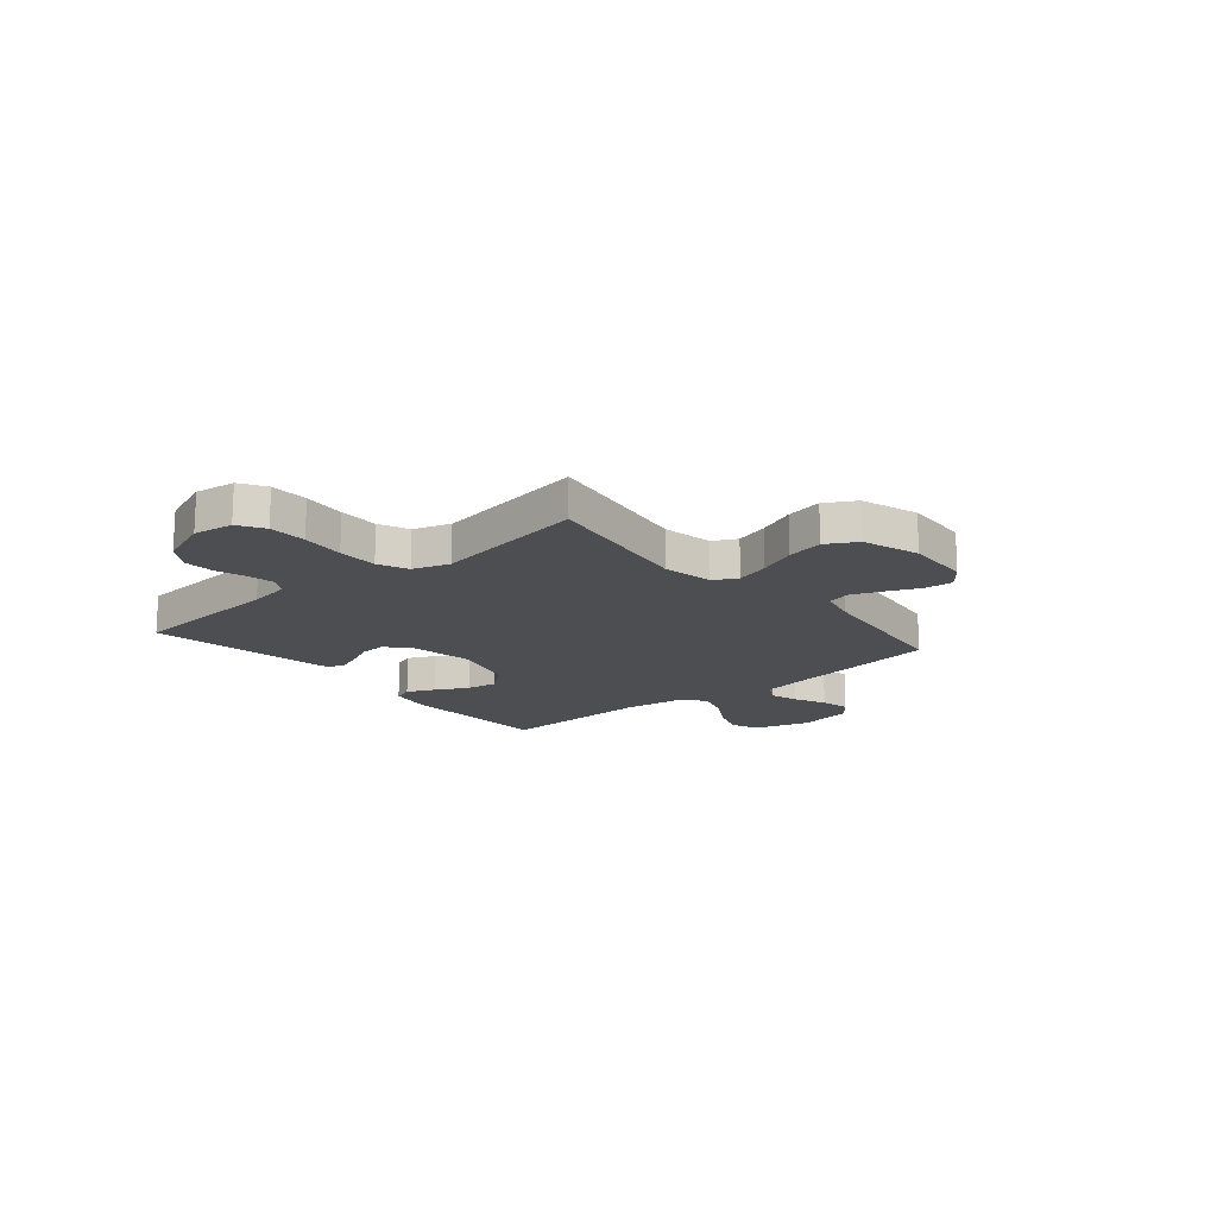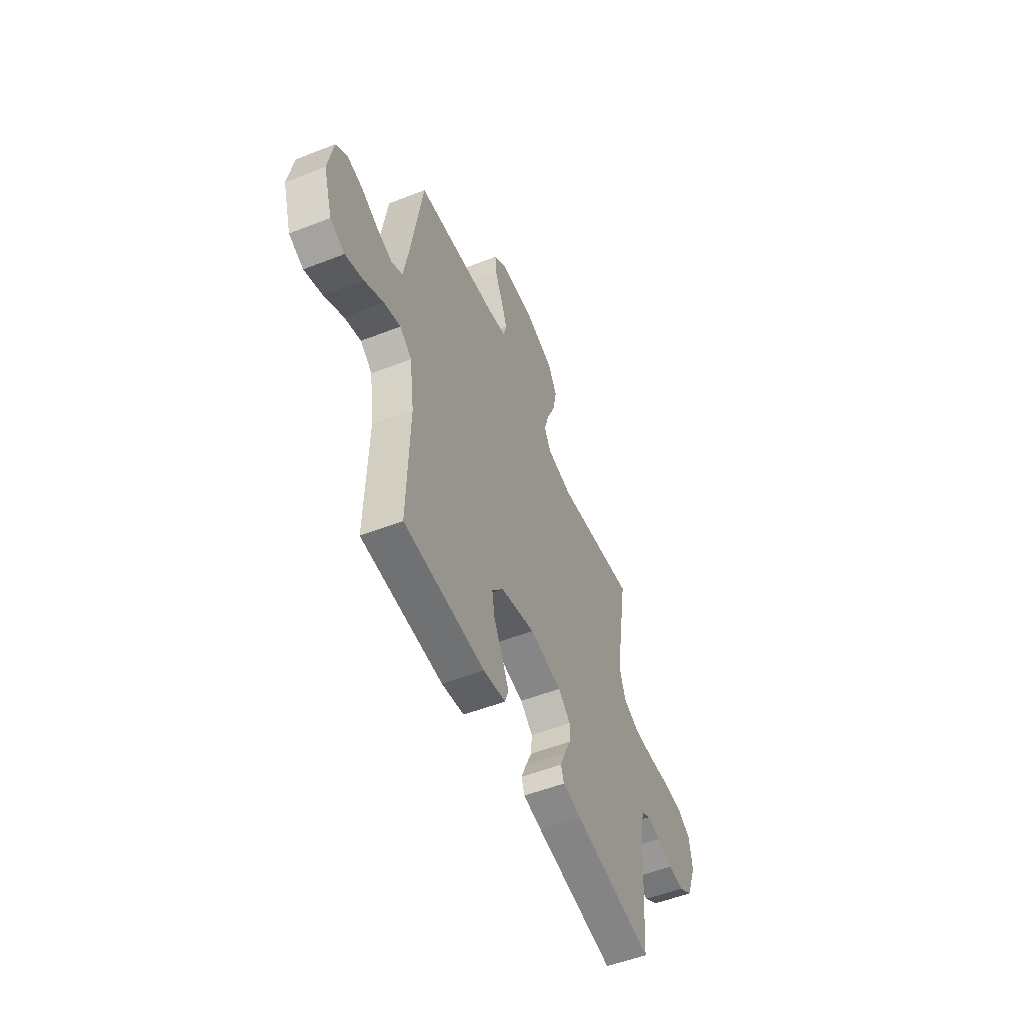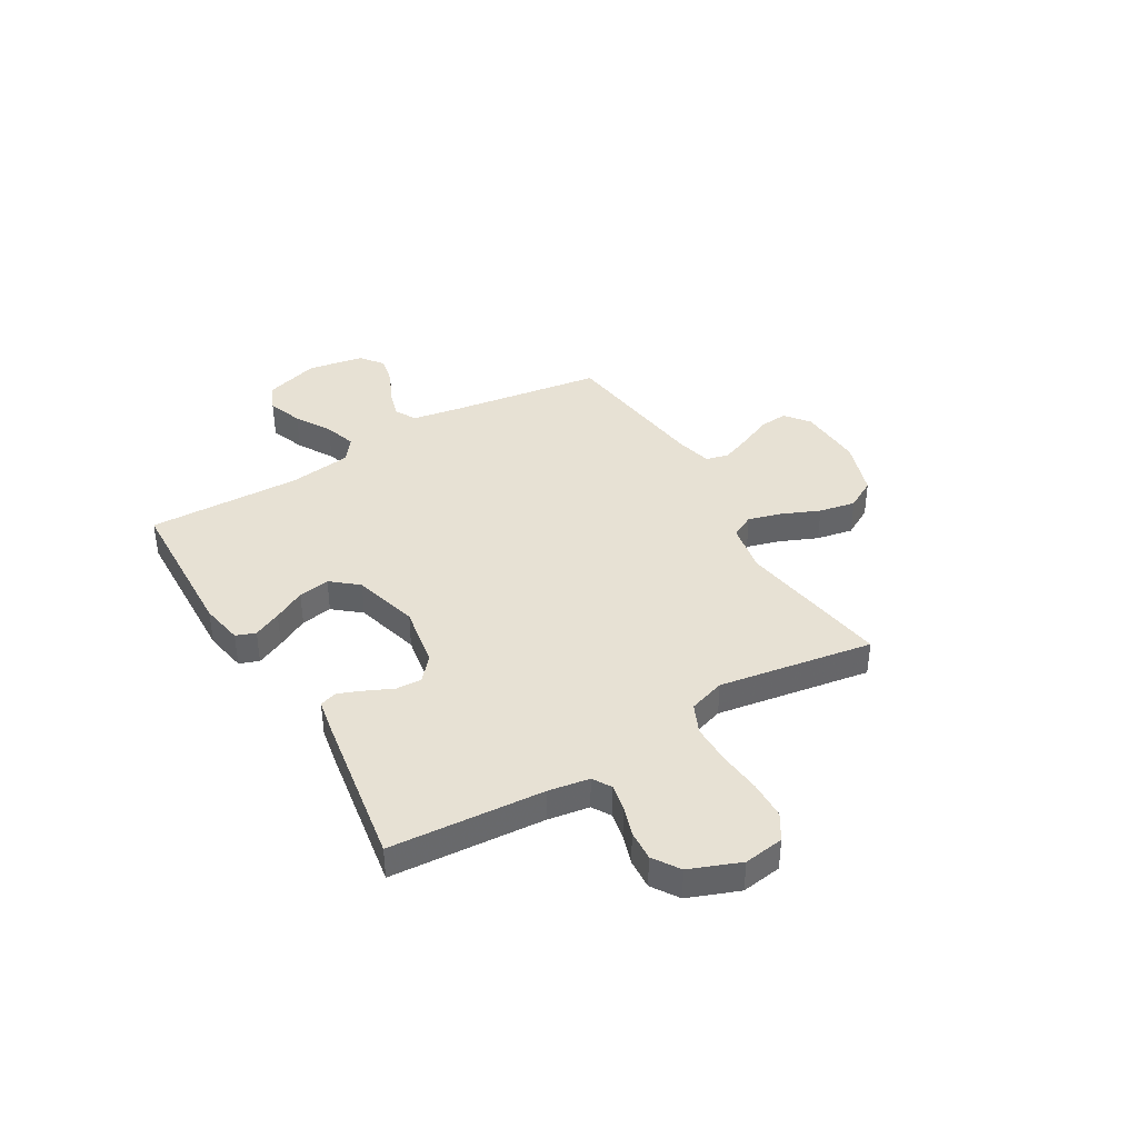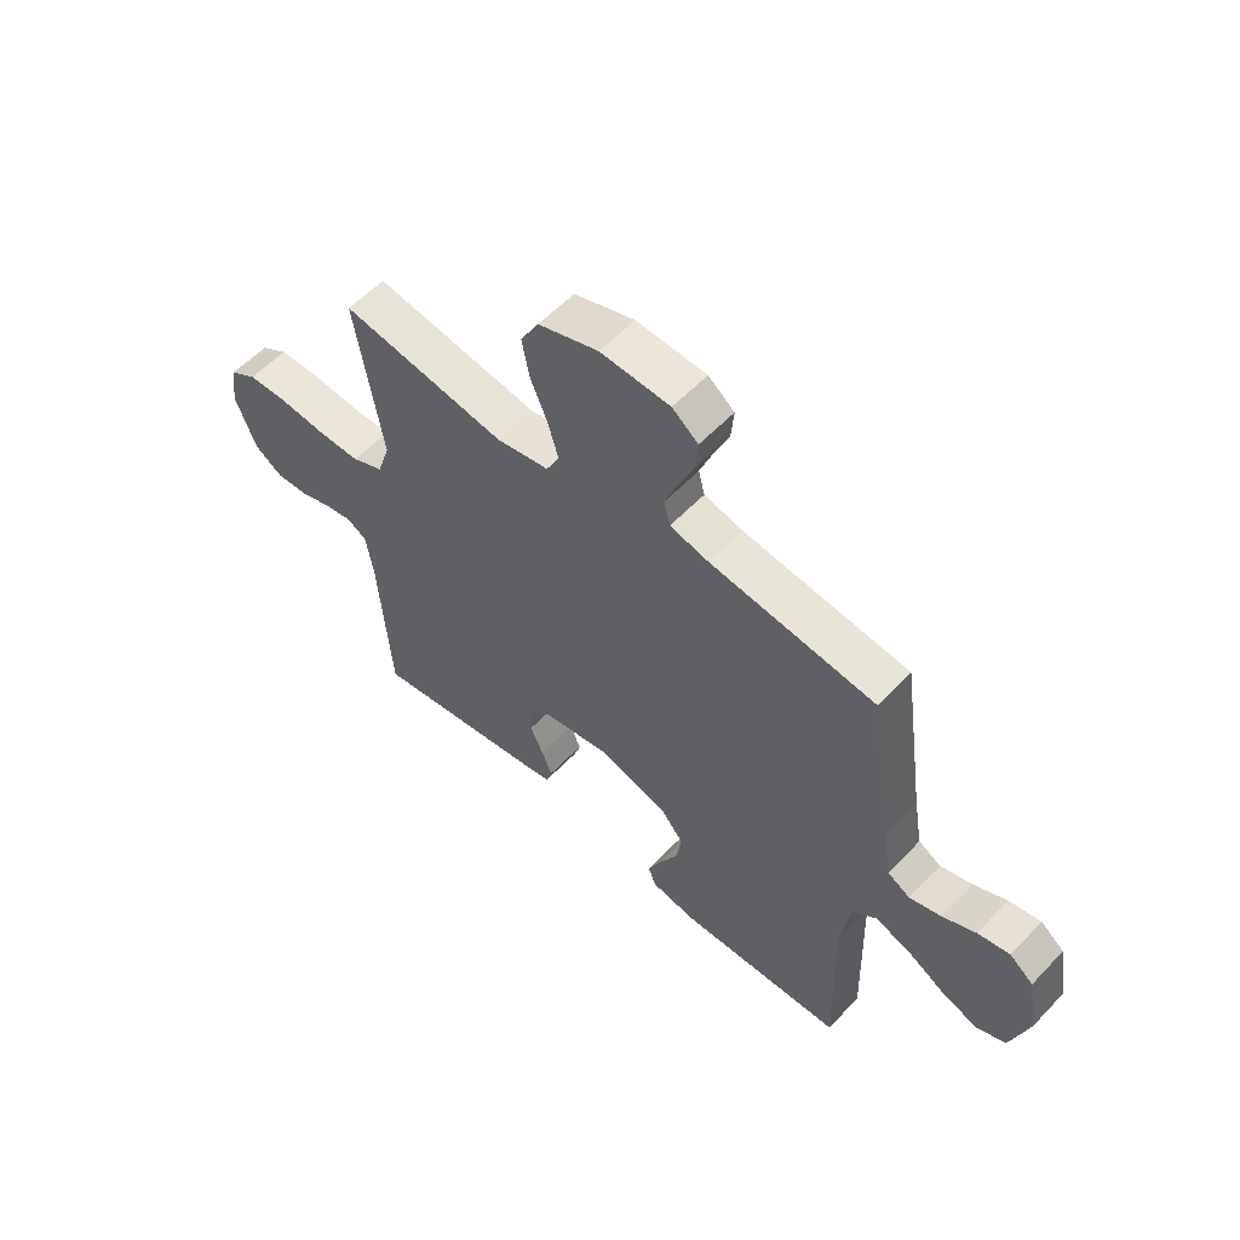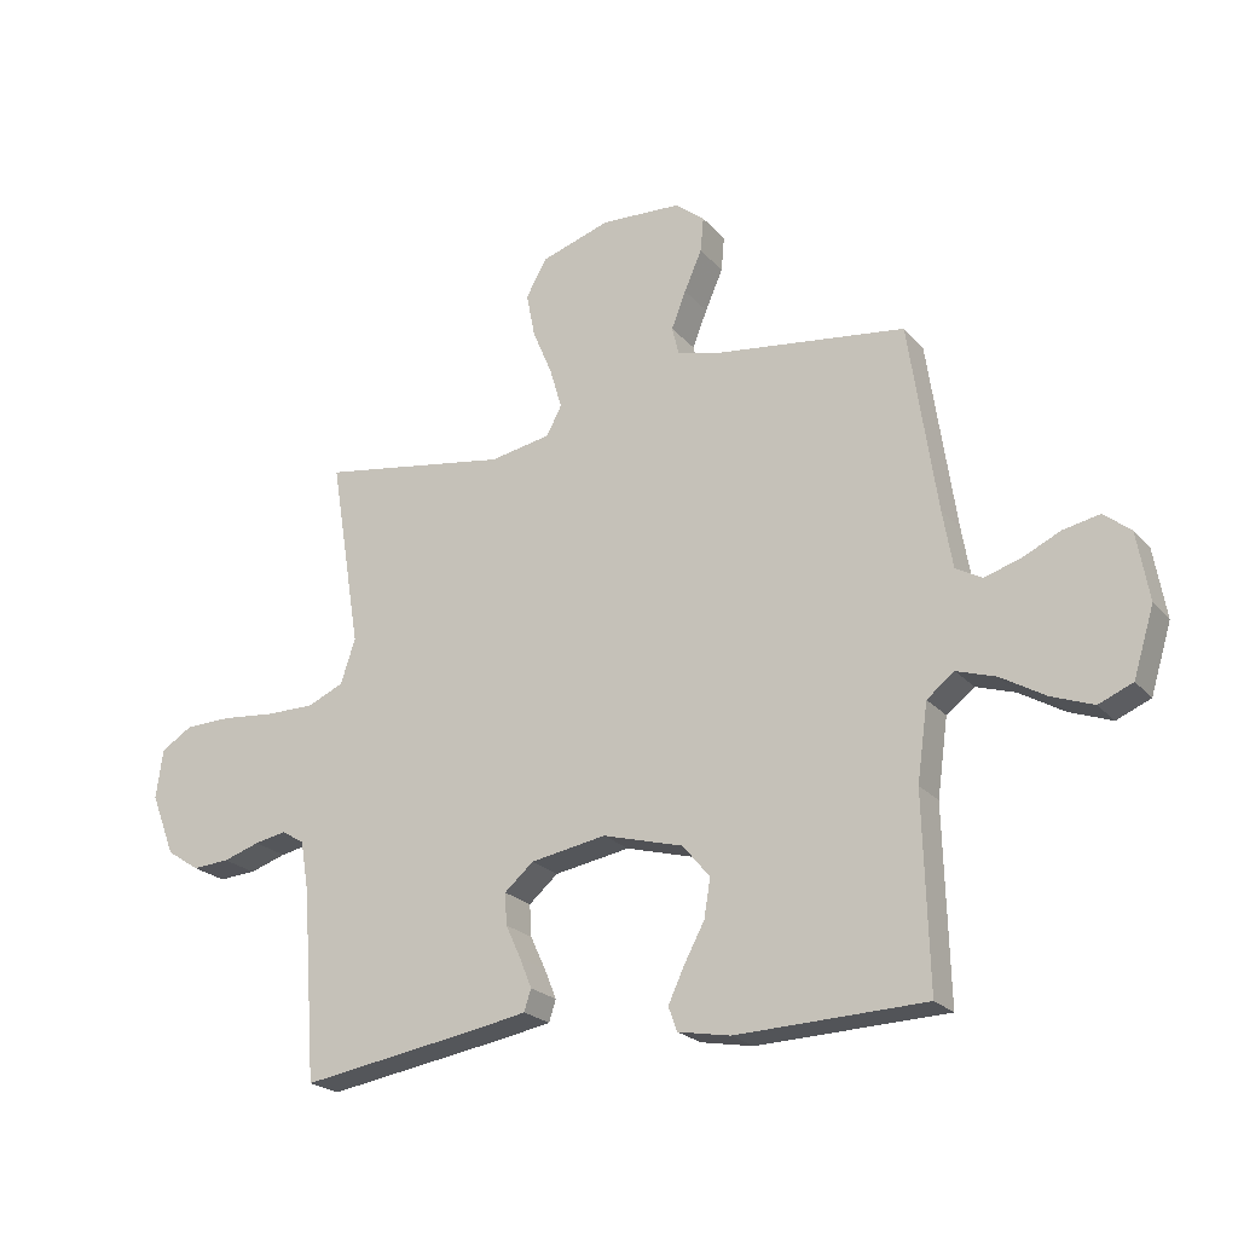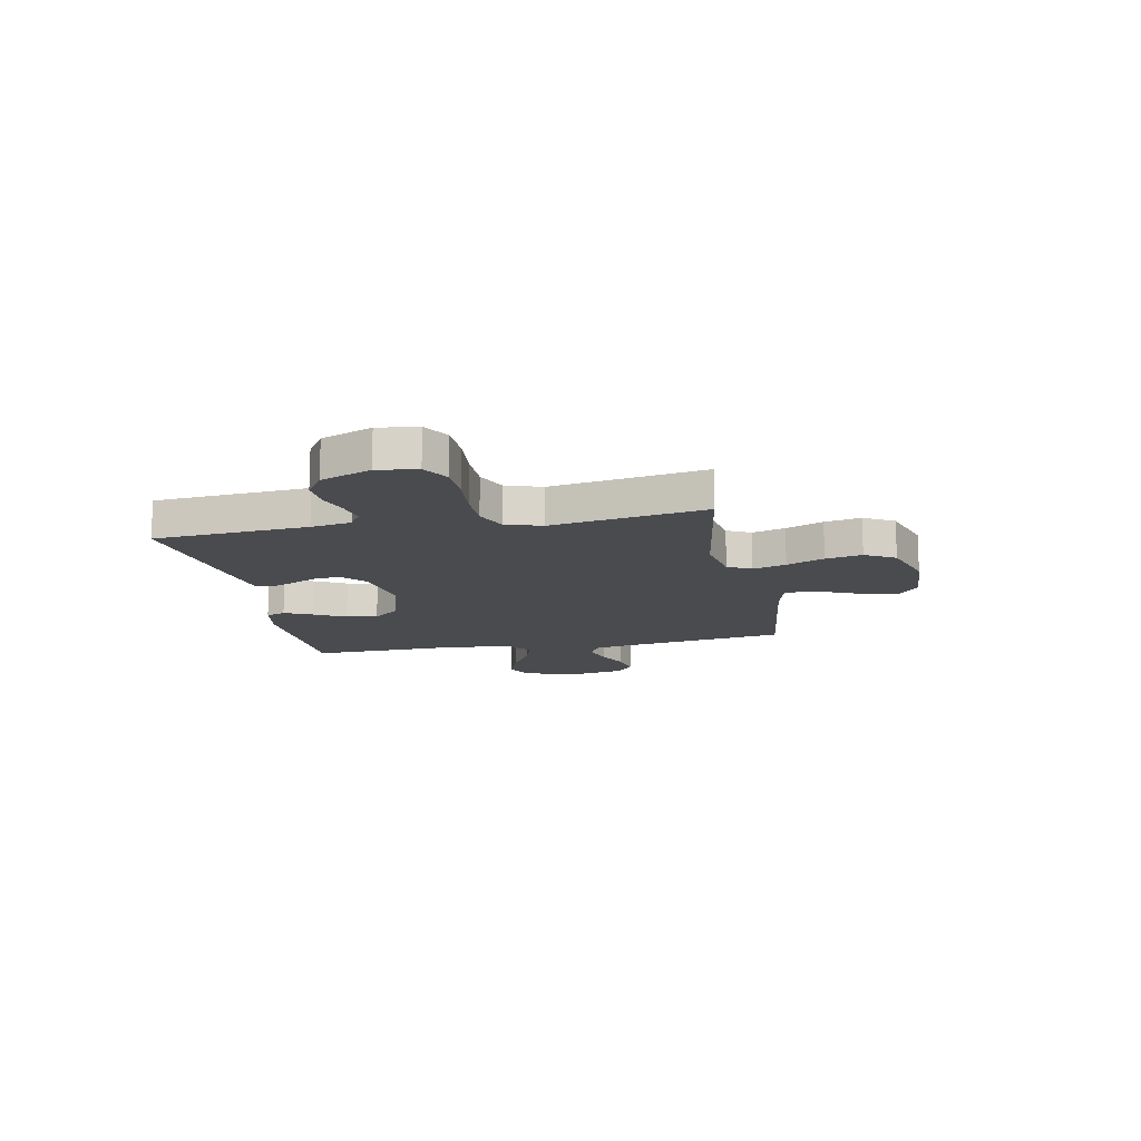
<metadata>
{"format":"obj","ext":"obj","renderer":"f3d","projection":"perspective","resolution":1024,"background":"white","views":[{"elev":-16.5,"azim":-49.8,"up":"+Y"},{"elev":-53.4,"azim":112.7,"up":"+Z"},{"elev":39.6,"azim":-120.6,"up":"+Y"},{"elev":56.7,"azim":42.7,"up":"+Z"},{"elev":-22.2,"azim":29.3,"up":"+Z"},{"elev":-14.1,"azim":-78.9,"up":"+Y"}]}
</metadata>
<code>
v 0.5 0.07 0.5
v 0.544 0.07 0.2
v 0.56 0.07 0.108
v 0.601 0.07 0.085
v 0.658 0.07 0.102
v 0.719 0.07 0.131
v 0.777 0.07 0.143
v 0.82 0.07 0.109
v 0.839 0.07 0
v 0.806 0.07 -0.107
v 0.752 0.07 -0.13
v 0.685 0.07 -0.105
v 0.615 0.07 -0.064
v 0.553 0.07 -0.044
v 0.509 0.07 -0.078
v 0.492 0.07 -0.2
v 0.5 0.07 -0.5
v 0.2 0.07 -0.511
v 0.117 0.07 -0.496
v 0.103 0.07 -0.458
v 0.128 0.07 -0.404
v 0.161 0.07 -0.342
v 0.171 0.07 -0.281
v 0.128 0.07 -0.229
v 0 0.07 -0.194
v -0.12 0.07 -0.215
v -0.166 0.07 -0.255
v -0.163 0.07 -0.305
v -0.139 0.07 -0.357
v -0.12 0.07 -0.404
v -0.131 0.07 -0.438
v -0.2 0.07 -0.451
v -0.5 0.07 -0.5
v -0.522 0.07 -0.2
v -0.535 0.07 -0.121
v -0.571 0.07 -0.099
v -0.622 0.07 -0.109
v -0.68 0.07 -0.128
v -0.739 0.07 -0.132
v -0.791 0.07 -0.098
v -0.829 0.07 0
v -0.818 0.07 0.078
v -0.768 0.07 0.109
v -0.694 0.07 0.111
v -0.61 0.07 0.103
v -0.532 0.07 0.103
v -0.474 0.07 0.129
v -0.451 0.07 0.2
v -0.5 0.07 0.5
v -0.2 0.07 0.453
v -0.103 0.07 0.471
v -0.079 0.07 0.517
v -0.098 0.07 0.582
v -0.129 0.07 0.655
v -0.143 0.07 0.726
v -0.11 0.07 0.785
v 0 0.07 0.821
v 0.127 0.07 0.815
v 0.174 0.07 0.778
v 0.169 0.07 0.723
v 0.141 0.07 0.659
v 0.118 0.07 0.6
v 0.129 0.07 0.555
v 0.2 0.07 0.538
v 0.5 0 0.5
v 0.544 0 0.2
v 0.56 0 0.108
v 0.601 0 0.085
v 0.658 0 0.102
v 0.719 0 0.131
v 0.777 0 0.143
v 0.82 0 0.109
v 0.839 0 0
v 0.806 0 -0.107
v 0.752 0 -0.13
v 0.685 0 -0.105
v 0.615 0 -0.064
v 0.553 0 -0.044
v 0.509 0 -0.078
v 0.492 0 -0.2
v 0.5 0 -0.5
v 0.2 0 -0.511
v 0.117 0 -0.496
v 0.103 0 -0.458
v 0.128 0 -0.404
v 0.161 0 -0.342
v 0.171 0 -0.281
v 0.128 0 -0.229
v 0 0 -0.194
v -0.12 0 -0.215
v -0.166 0 -0.255
v -0.163 0 -0.305
v -0.139 0 -0.357
v -0.12 0 -0.404
v -0.131 0 -0.438
v -0.2 0 -0.451
v -0.5 0 -0.5
v -0.522 0 -0.2
v -0.535 0 -0.121
v -0.571 0 -0.099
v -0.622 0 -0.109
v -0.68 0 -0.128
v -0.739 0 -0.132
v -0.791 0 -0.098
v -0.829 0 0
v -0.818 0 0.078
v -0.768 0 0.109
v -0.694 0 0.111
v -0.61 0 0.103
v -0.532 0 0.103
v -0.474 0 0.129
v -0.451 0 0.2
v -0.5 0 0.5
v -0.2 0 0.453
v -0.103 0 0.471
v -0.079 0 0.517
v -0.098 0 0.582
v -0.129 0 0.655
v -0.143 0 0.726
v -0.11 0 0.785
v 0 0 0.821
v 0.127 0 0.815
v 0.174 0 0.778
v 0.169 0 0.723
v 0.141 0 0.659
v 0.118 0 0.6
v 0.129 0 0.555
v 0.2 0 0.538
f 59 60 61
f 58 59 61
f 57 58 61
f 56 57 61
f 55 56 61
f 54 55 61
f 53 54 61
f 52 53 61 62
f 51 52 62 63
f 48 49 50
f 47 48 50 51
f 43 44 45
f 42 43 45
f 41 42 45
f 40 41 45
f 39 40 45
f 38 39 45
f 37 38 45
f 36 37 45 46
f 35 36 46 47
f 32 33 34
f 31 32 34
f 30 31 34
f 29 30 34
f 28 29 34
f 34 35 47
f 28 34 47
f 27 28 47
f 20 21 22
f 19 20 22
f 18 19 22
f 17 18 22
f 16 17 22
f 15 16 22 23
f 14 15 23 24
f 11 12 13
f 10 11 13
f 9 10 13
f 8 9 13
f 7 8 13
f 6 7 13
f 5 6 13
f 4 5 13 14
f 14 24 25
f 4 14 25
f 3 4 25
f 64 1 2
f 51 63 64
f 47 51 64
f 27 47 64
f 26 27 64
f 25 26 64
f 3 25 64
f 2 3 64
f 125 124 123
f 125 123 122
f 125 122 121
f 125 121 120
f 125 120 119
f 125 119 118
f 125 118 117
f 126 125 117 116
f 127 126 116 115
f 114 113 112
f 115 114 112 111
f 109 108 107
f 109 107 106
f 109 106 105
f 109 105 104
f 109 104 103
f 109 103 102
f 109 102 101
f 110 109 101 100
f 111 110 100 99
f 98 97 96
f 98 96 95
f 98 95 94
f 98 94 93
f 98 93 92
f 111 99 98
f 111 98 92
f 111 92 91
f 86 85 84
f 86 84 83
f 86 83 82
f 86 82 81
f 86 81 80
f 87 86 80 79
f 88 87 79 78
f 77 76 75
f 77 75 74
f 77 74 73
f 77 73 72
f 77 72 71
f 77 71 70
f 77 70 69
f 78 77 69 68
f 89 88 78
f 89 78 68
f 89 68 67
f 66 65 128
f 128 127 115
f 128 115 111
f 128 111 91
f 128 91 90
f 128 90 89
f 128 89 67
f 128 67 66
f 1 65 66 2
f 2 66 67 3
f 3 67 68 4
f 4 68 69 5
f 5 69 70 6
f 6 70 71 7
f 7 71 72 8
f 8 72 73 9
f 9 73 74 10
f 10 74 75 11
f 11 75 76 12
f 12 76 77 13
f 13 77 78 14
f 14 78 79 15
f 15 79 80 16
f 16 80 81 17
f 17 81 82 18
f 18 82 83 19
f 19 83 84 20
f 20 84 85 21
f 21 85 86 22
f 22 86 87 23
f 23 87 88 24
f 24 88 89 25
f 25 89 90 26
f 26 90 91 27
f 27 91 92 28
f 28 92 93 29
f 29 93 94 30
f 30 94 95 31
f 31 95 96 32
f 32 96 97 33
f 33 97 98 34
f 34 98 99 35
f 35 99 100 36
f 36 100 101 37
f 37 101 102 38
f 38 102 103 39
f 39 103 104 40
f 40 104 105 41
f 41 105 106 42
f 42 106 107 43
f 43 107 108 44
f 44 108 109 45
f 45 109 110 46
f 46 110 111 47
f 47 111 112 48
f 48 112 113 49
f 49 113 114 50
f 50 114 115 51
f 51 115 116 52
f 52 116 117 53
f 53 117 118 54
f 54 118 119 55
f 55 119 120 56
f 56 120 121 57
f 57 121 122 58
f 58 122 123 59
f 59 123 124 60
f 60 124 125 61
f 61 125 126 62
f 62 126 127 63
f 63 127 128 64
f 64 128 65 1

</code>
